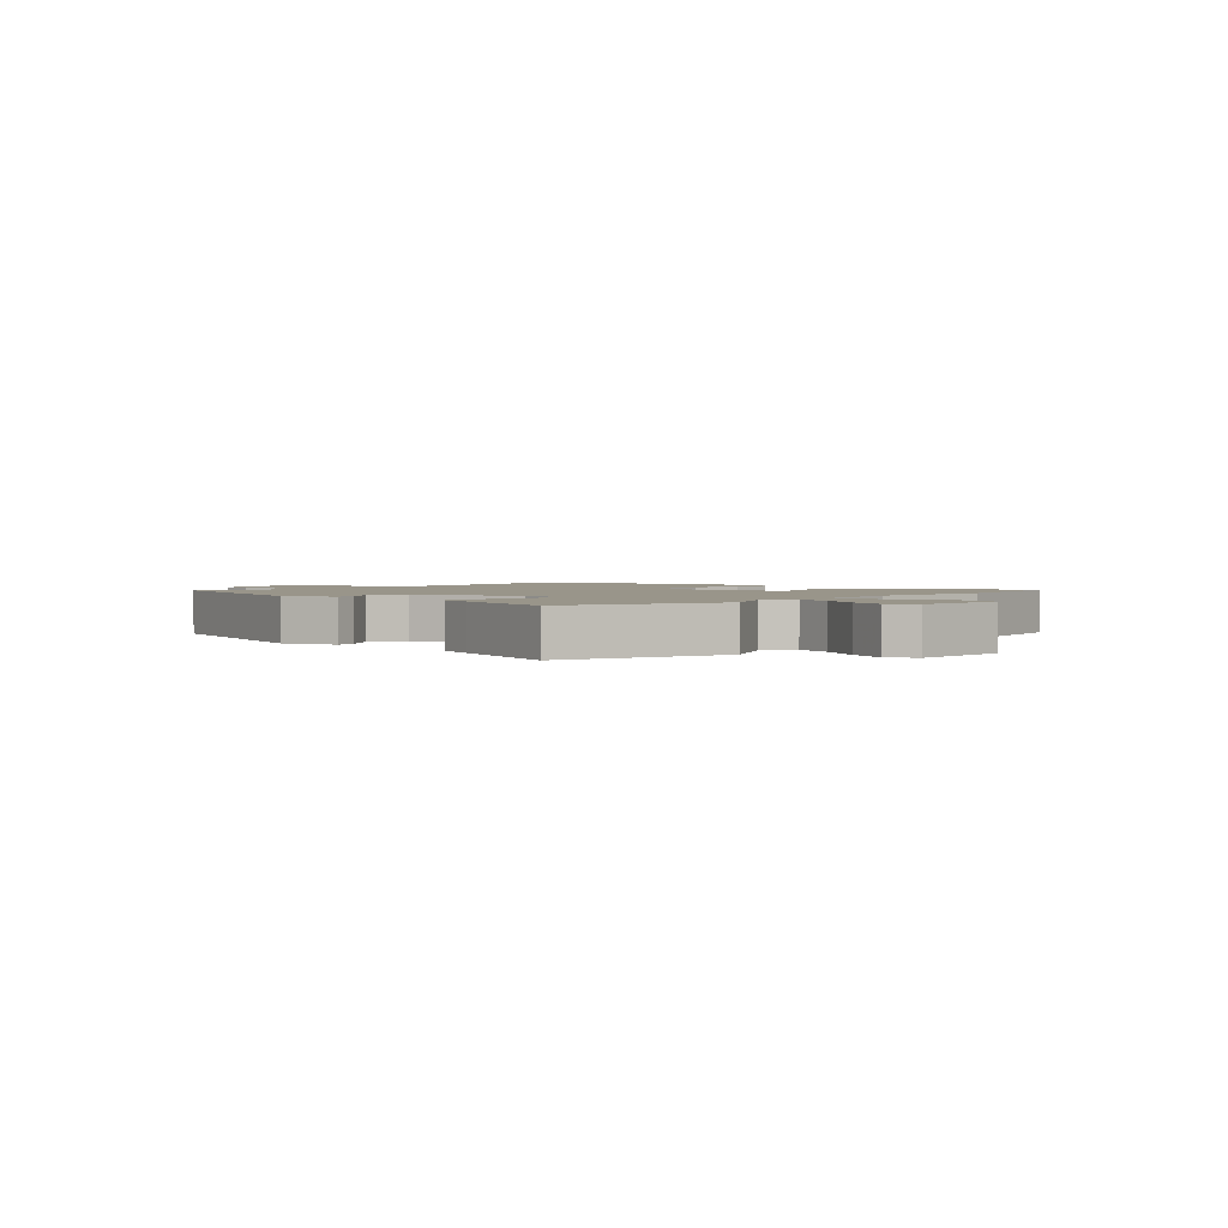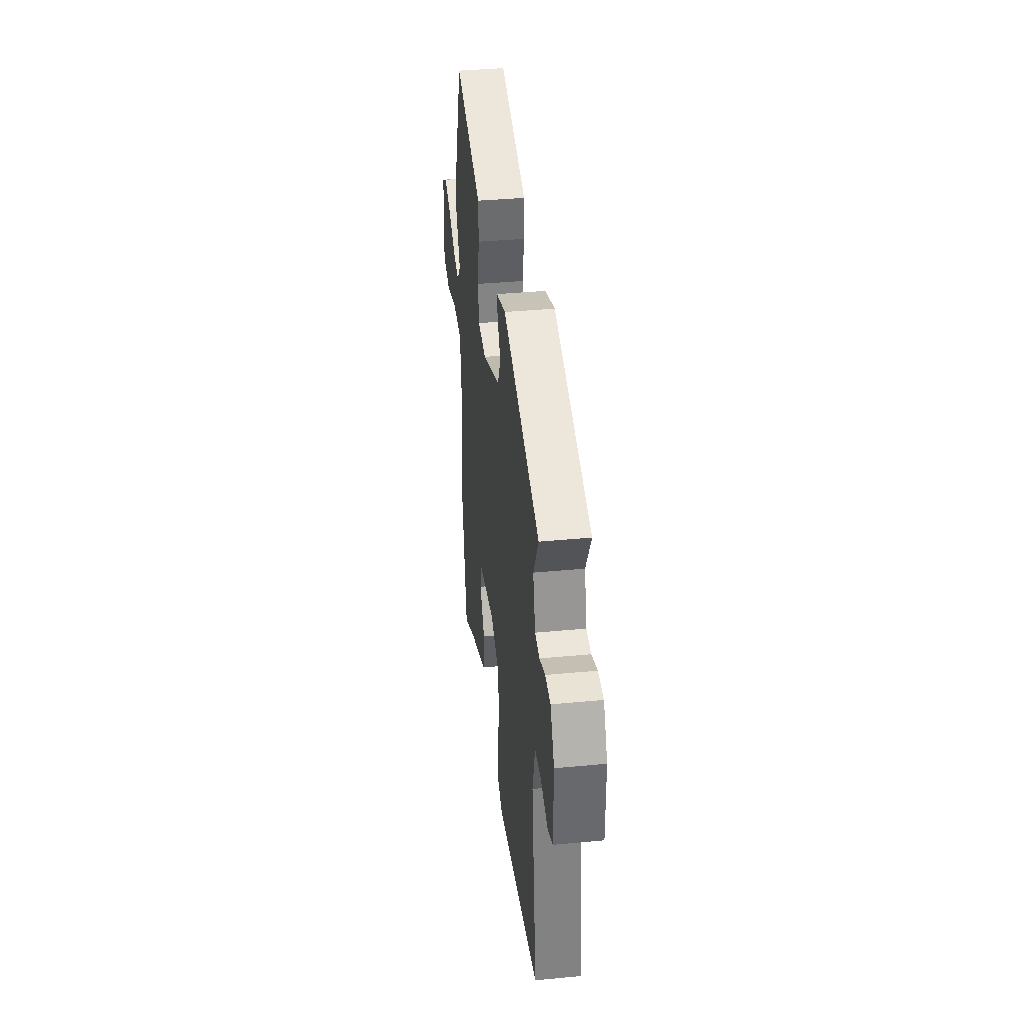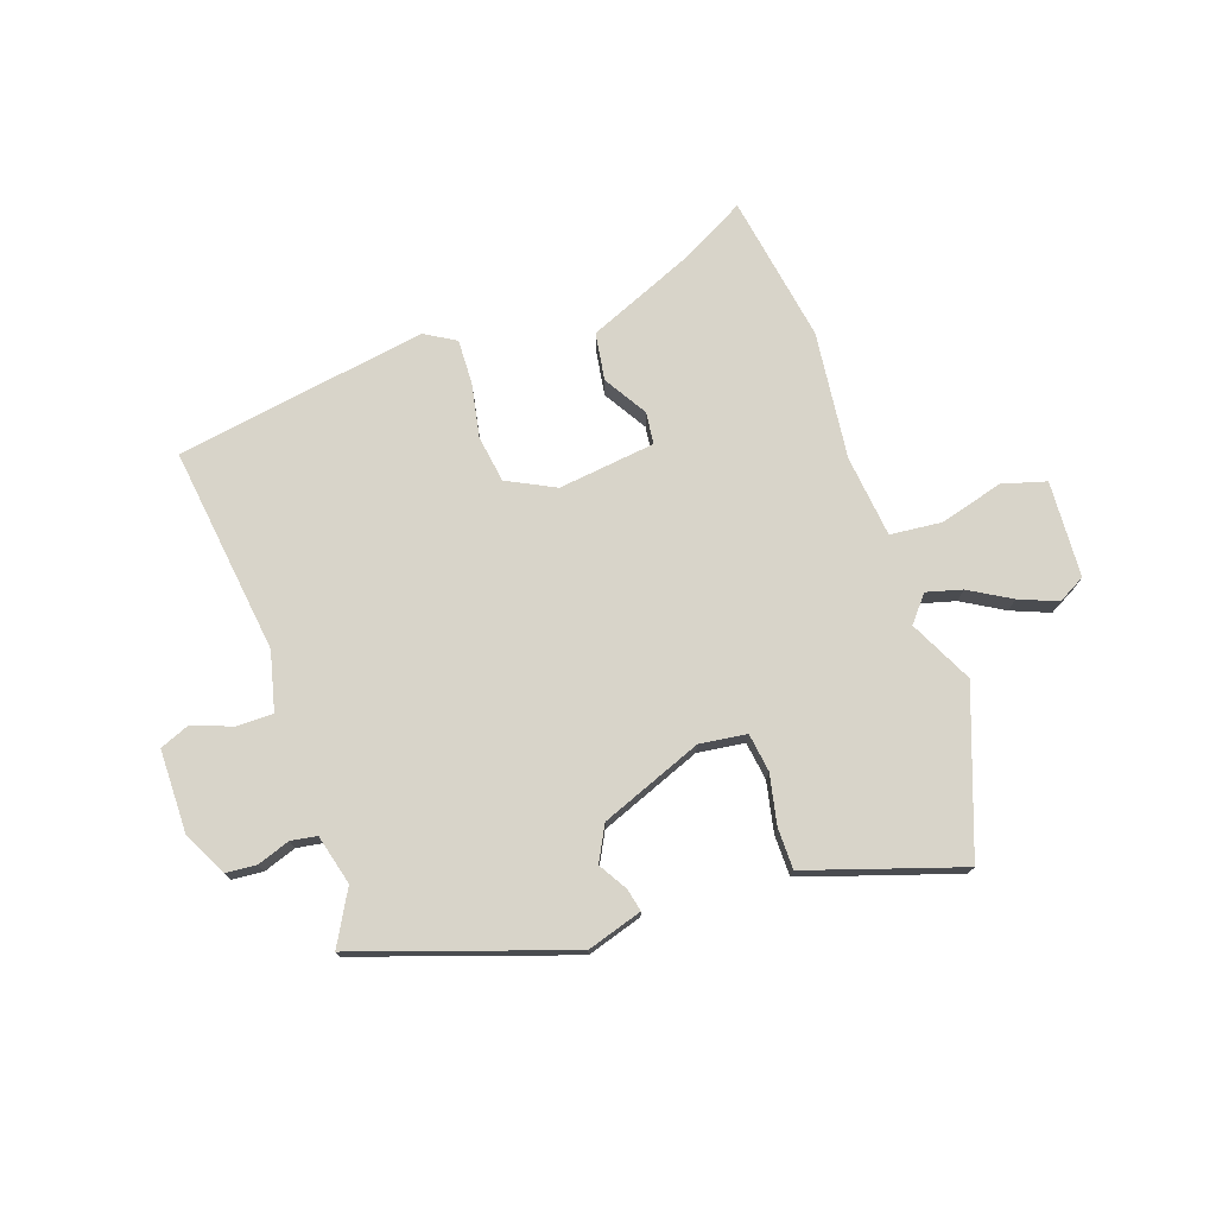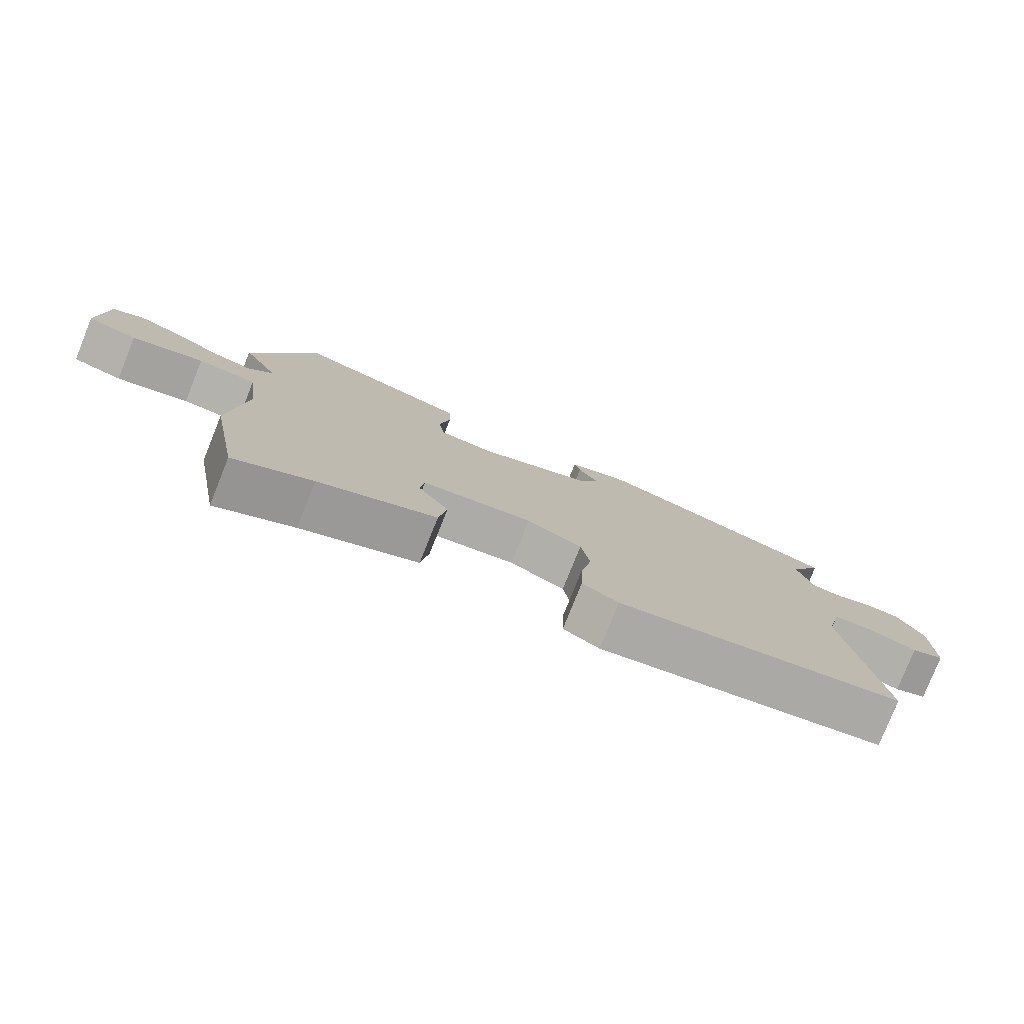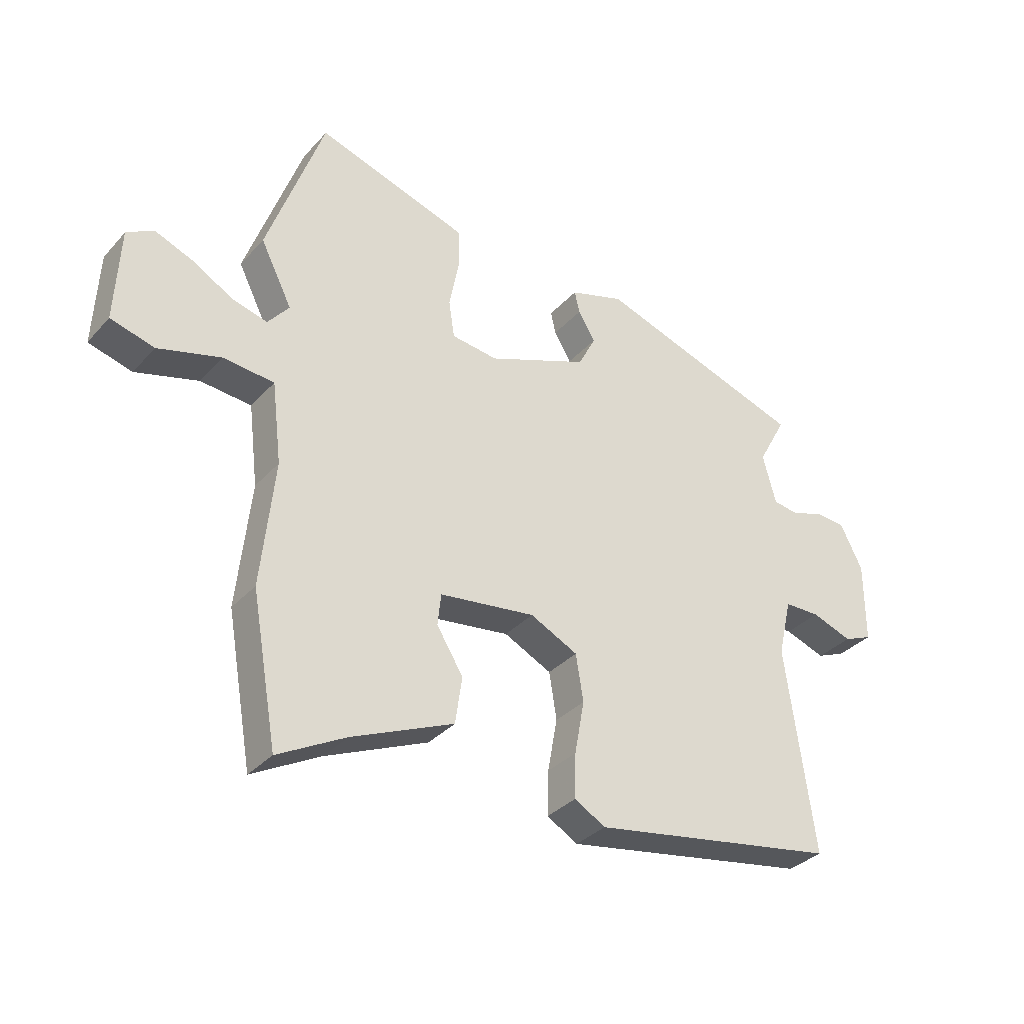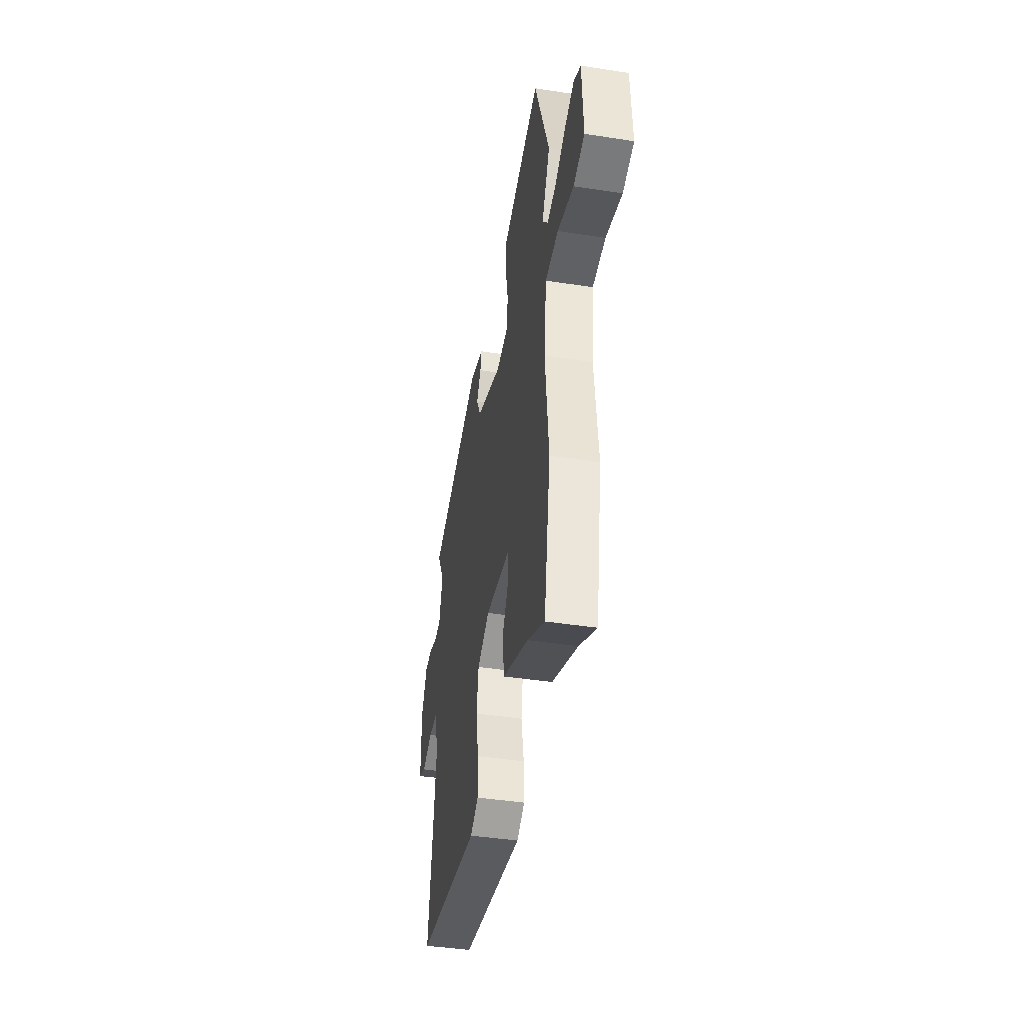
<metadata>
{"format":"obj","ext":"obj","renderer":"f3d","projection":"perspective","resolution":1024,"background":"white","views":[{"elev":2.0,"azim":42.3,"up":"+Y"},{"elev":37.6,"azim":-97.0,"up":"+Z"},{"elev":75.0,"azim":-18.6,"up":"+Y"},{"elev":-78.7,"azim":158.1,"up":"+Z"},{"elev":-33.8,"azim":144.9,"up":"+Z"},{"elev":-42.6,"azim":79.5,"up":"+Z"}]}
</metadata>
<code>
v -0.508 0.07 -0.438
v -0.459 0.07 -0.081
v -0.483 0.07 0.02
v -0.545 0.07 0.021
v -0.616 0.07 -0.004
v -0.666 0.07 0.017
v -0.666 0.07 0.159
v -0.627 0.07 0.236
v -0.574 0.07 0.24
v -0.518 0.07 0.22
v -0.473 0.07 0.227
v -0.45 0.07 0.313
v -0.5 0.07 0.405
v -0.135 0.07 0.525
v -0.04 0.07 0.495
v -0.049 0.07 0.456
v -0.079 0.07 0.407
v -0.048 0.07 0.347
v 0.127 0.07 0.277
v 0.208 0.07 0.287
v 0.218 0.07 0.353
v 0.201 0.07 0.439
v 0.202 0.07 0.51
v 0.267 0.07 0.531
v 0.467 0.07 0.594
v 0.566 0.07 0.314
v 0.511 0.07 0.205
v 0.548 0.07 0.16
v 0.609 0.07 0.176
v 0.681 0.07 0.217
v 0.747 0.07 0.243
v 0.794 0.07 0.217
v 0.802 0.07 0.051
v 0.726 0.07 0.03
v 0.617 0.07 0.061
v 0.528 0.07 0.053
v 0.511 0.07 -0.088
v 0.534 0.07 -0.308
v 0.489 0.07 -0.562
v 0.371 0.07 -0.498
v 0.194 0.07 -0.422
v 0.182 0.07 -0.34
v 0.228 0.07 -0.266
v 0.222 0.07 -0.211
v 0.055 0.07 -0.189
v -0.028 0.07 -0.23
v -0.041 0.07 -0.311
v -0.024 0.07 -0.404
v -0.022 0.07 -0.481
v -0.076 0.07 -0.512
v -0.508 0 -0.438
v -0.459 0 -0.081
v -0.483 0 0.02
v -0.545 0 0.021
v -0.616 0 -0.004
v -0.666 0 0.017
v -0.666 0 0.159
v -0.627 0 0.236
v -0.574 0 0.24
v -0.518 0 0.22
v -0.473 0 0.227
v -0.45 0 0.313
v -0.5 0 0.405
v -0.135 0 0.525
v -0.04 0 0.495
v -0.049 0 0.456
v -0.079 0 0.407
v -0.048 0 0.347
v 0.127 0 0.277
v 0.208 0 0.287
v 0.218 0 0.353
v 0.201 0 0.439
v 0.202 0 0.51
v 0.267 0 0.531
v 0.467 0 0.594
v 0.566 0 0.314
v 0.511 0 0.205
v 0.548 0 0.16
v 0.609 0 0.176
v 0.681 0 0.217
v 0.747 0 0.243
v 0.794 0 0.217
v 0.802 0 0.051
v 0.726 0 0.03
v 0.617 0 0.061
v 0.528 0 0.053
v 0.511 0 -0.088
v 0.534 0 -0.308
v 0.489 0 -0.562
v 0.371 0 -0.498
v 0.194 0 -0.422
v 0.182 0 -0.34
v 0.228 0 -0.266
v 0.222 0 -0.211
v 0.055 0 -0.189
v -0.028 0 -0.23
v -0.041 0 -0.311
v -0.024 0 -0.404
v -0.022 0 -0.481
v -0.076 0 -0.512
f 50 1 2
f 49 50 2
f 48 49 2
f 47 48 2
f 46 47 2 3
f 45 46 3
f 44 45 3
f 40 41 42 43
f 40 43 44
f 39 40 44
f 38 39 44
f 37 38 44
f 36 37 44 3
f 33 34 35
f 32 33 35
f 31 32 35
f 30 31 35
f 29 30 35
f 28 29 35 36
f 36 3 4
f 28 36 4
f 27 28 4
f 25 26 27
f 24 25 27
f 23 24 27
f 22 23 27
f 21 22 27
f 20 21 27
f 19 20 27 4
f 15 16 17
f 14 15 17
f 13 14 17
f 12 13 17
f 11 12 17 18
f 8 9 10
f 7 8 10
f 6 7 10
f 5 6 10
f 4 5 10
f 4 10 11
f 4 11 18 19
f 52 51 100
f 52 100 99
f 52 99 98
f 52 98 97
f 53 52 97 96
f 53 96 95
f 53 95 94
f 93 92 91 90
f 94 93 90
f 94 90 89
f 94 89 88
f 94 88 87
f 53 94 87 86
f 85 84 83
f 85 83 82
f 85 82 81
f 85 81 80
f 85 80 79
f 86 85 79 78
f 54 53 86
f 54 86 78
f 54 78 77
f 77 76 75
f 77 75 74
f 77 74 73
f 77 73 72
f 77 72 71
f 77 71 70
f 54 77 70 69
f 67 66 65
f 67 65 64
f 67 64 63
f 67 63 62
f 68 67 62 61
f 60 59 58
f 60 58 57
f 60 57 56
f 60 56 55
f 60 55 54
f 61 60 54
f 69 68 61 54
f 1 51 52 2
f 2 52 53 3
f 3 53 54 4
f 4 54 55 5
f 5 55 56 6
f 6 56 57 7
f 7 57 58 8
f 8 58 59 9
f 9 59 60 10
f 10 60 61 11
f 11 61 62 12
f 12 62 63 13
f 13 63 64 14
f 14 64 65 15
f 15 65 66 16
f 16 66 67 17
f 17 67 68 18
f 18 68 69 19
f 19 69 70 20
f 20 70 71 21
f 21 71 72 22
f 22 72 73 23
f 23 73 74 24
f 24 74 75 25
f 25 75 76 26
f 26 76 77 27
f 27 77 78 28
f 28 78 79 29
f 29 79 80 30
f 30 80 81 31
f 31 81 82 32
f 32 82 83 33
f 33 83 84 34
f 34 84 85 35
f 35 85 86 36
f 36 86 87 37
f 37 87 88 38
f 38 88 89 39
f 39 89 90 40
f 40 90 91 41
f 41 91 92 42
f 42 92 93 43
f 43 93 94 44
f 44 94 95 45
f 45 95 96 46
f 46 96 97 47
f 47 97 98 48
f 48 98 99 49
f 49 99 100 50
f 50 100 51 1

</code>
